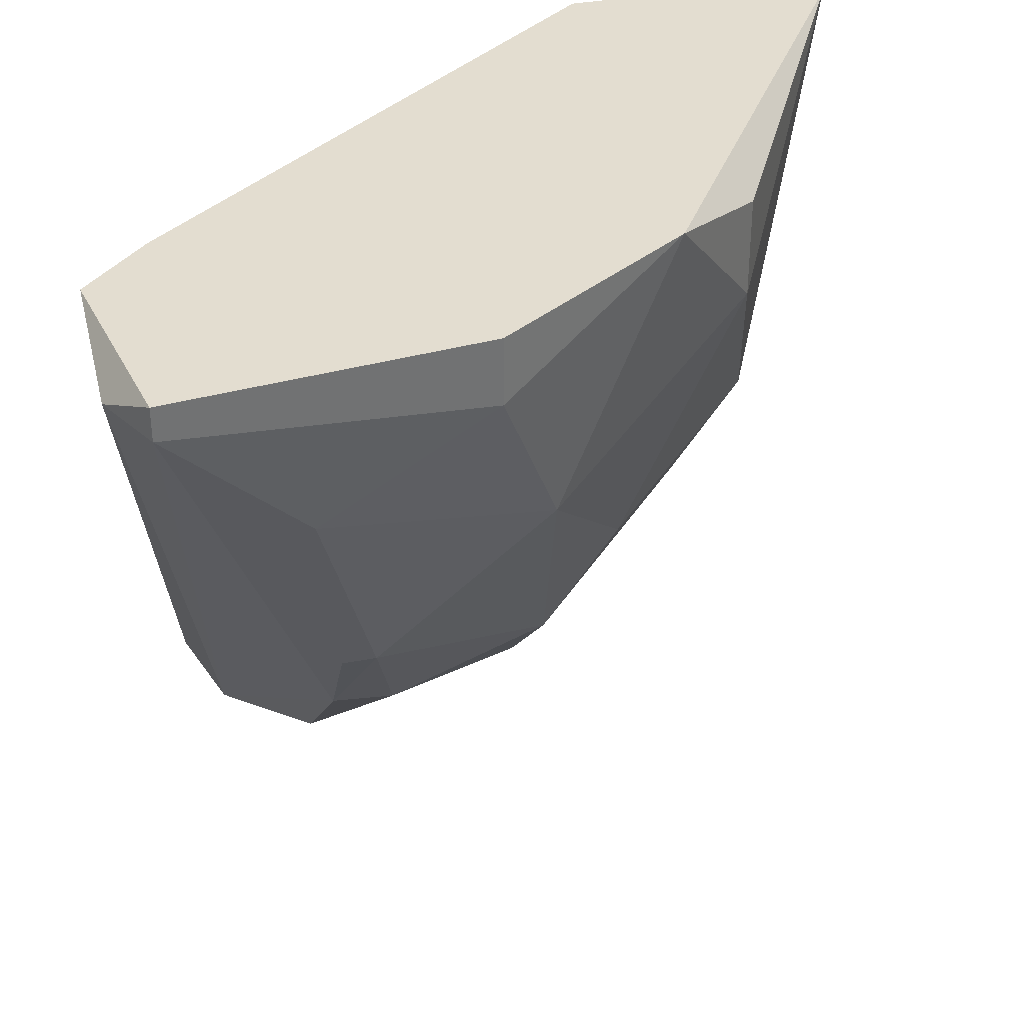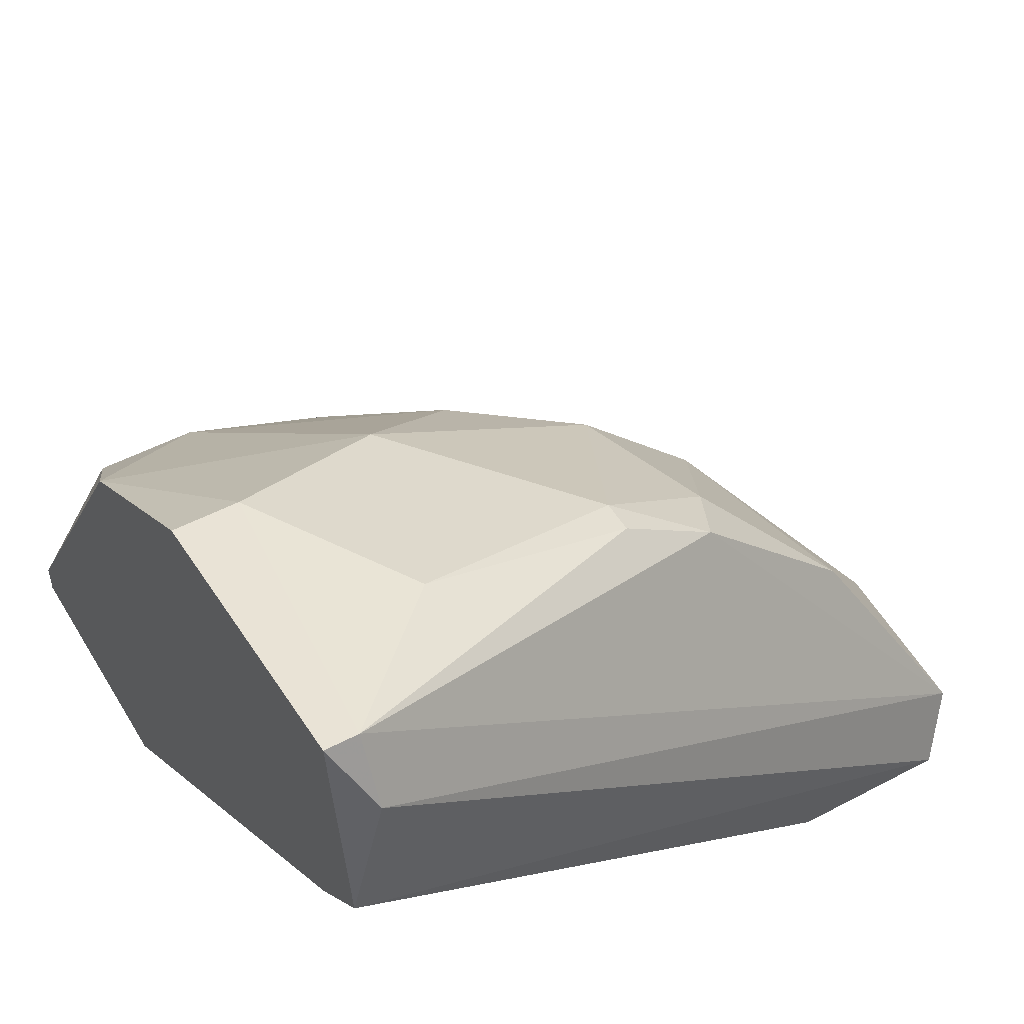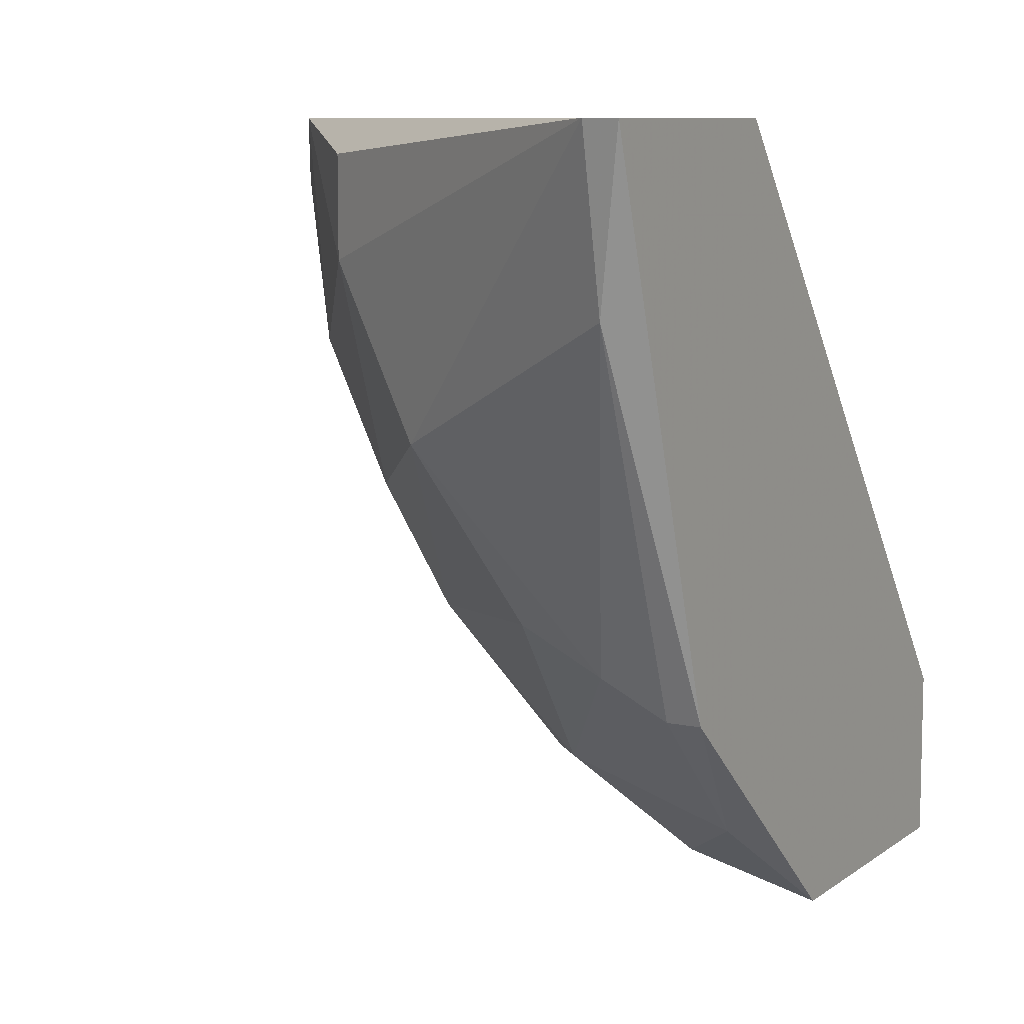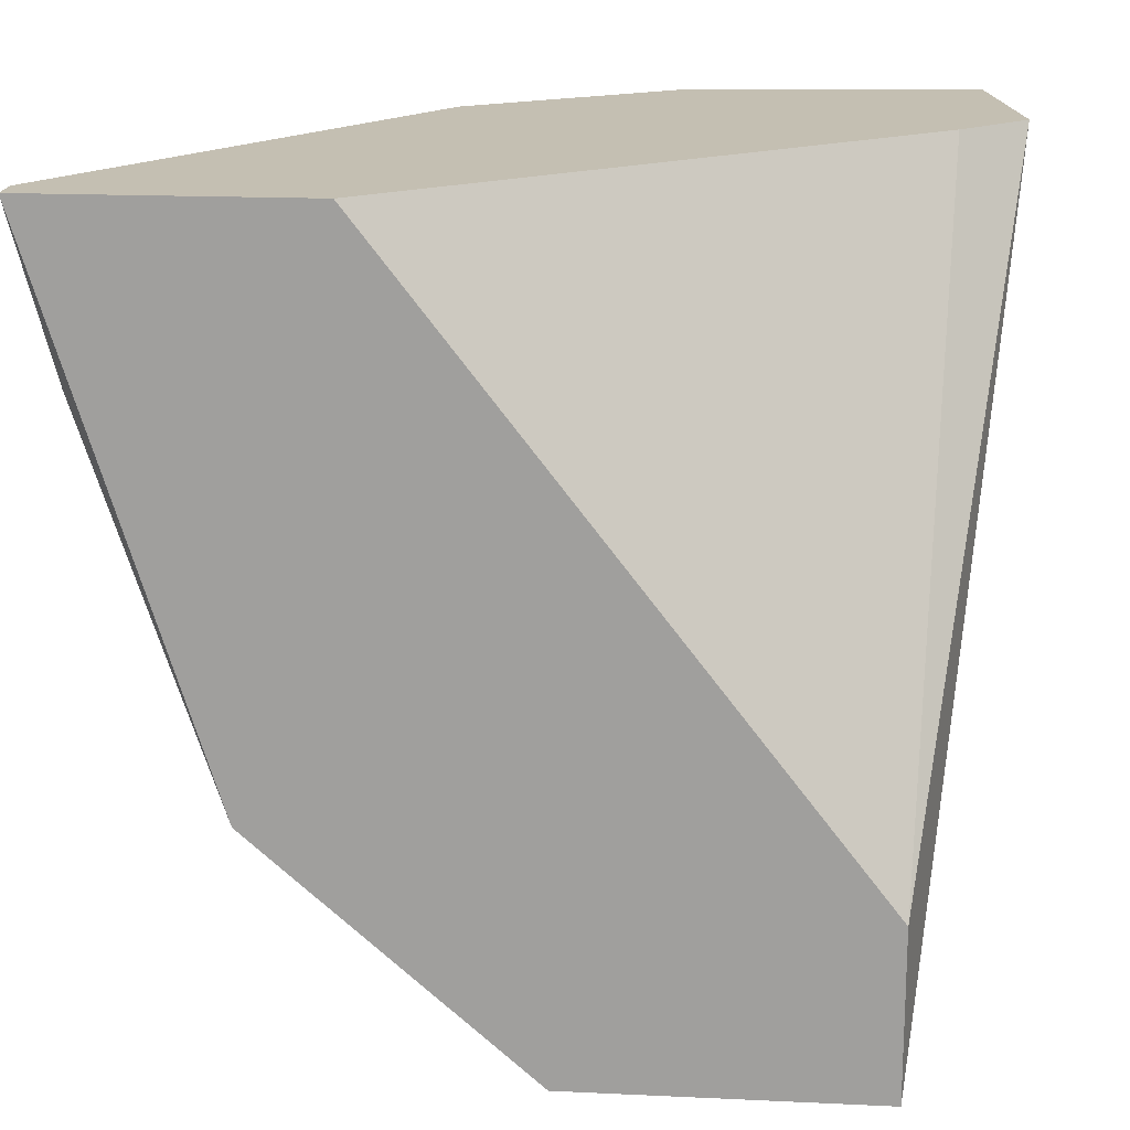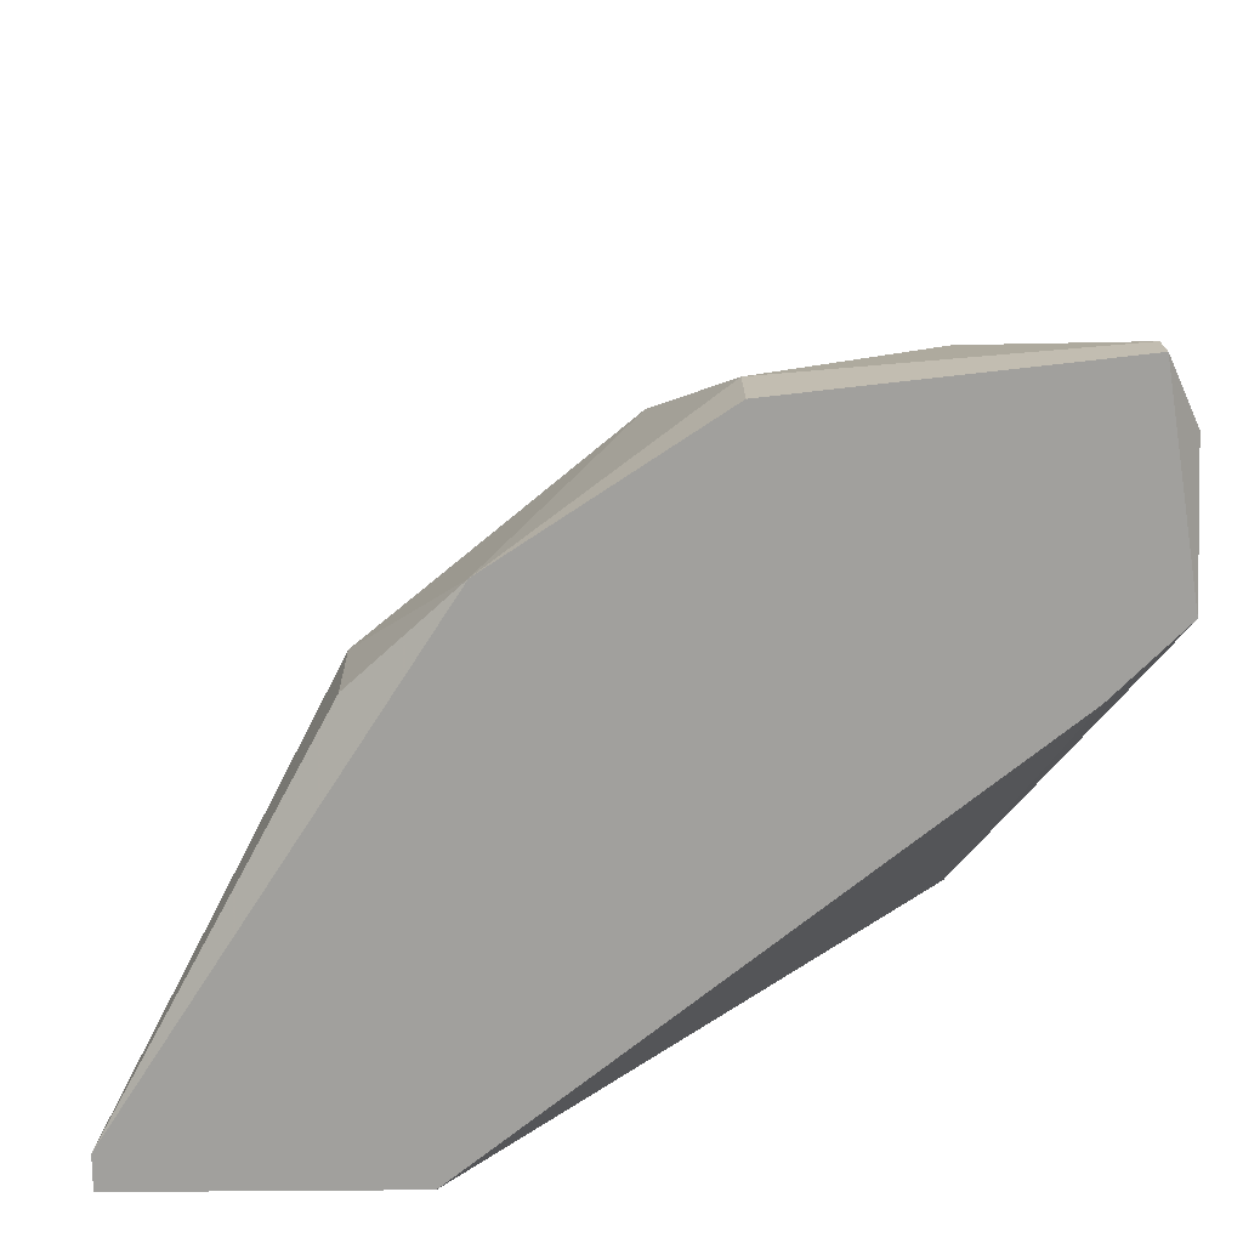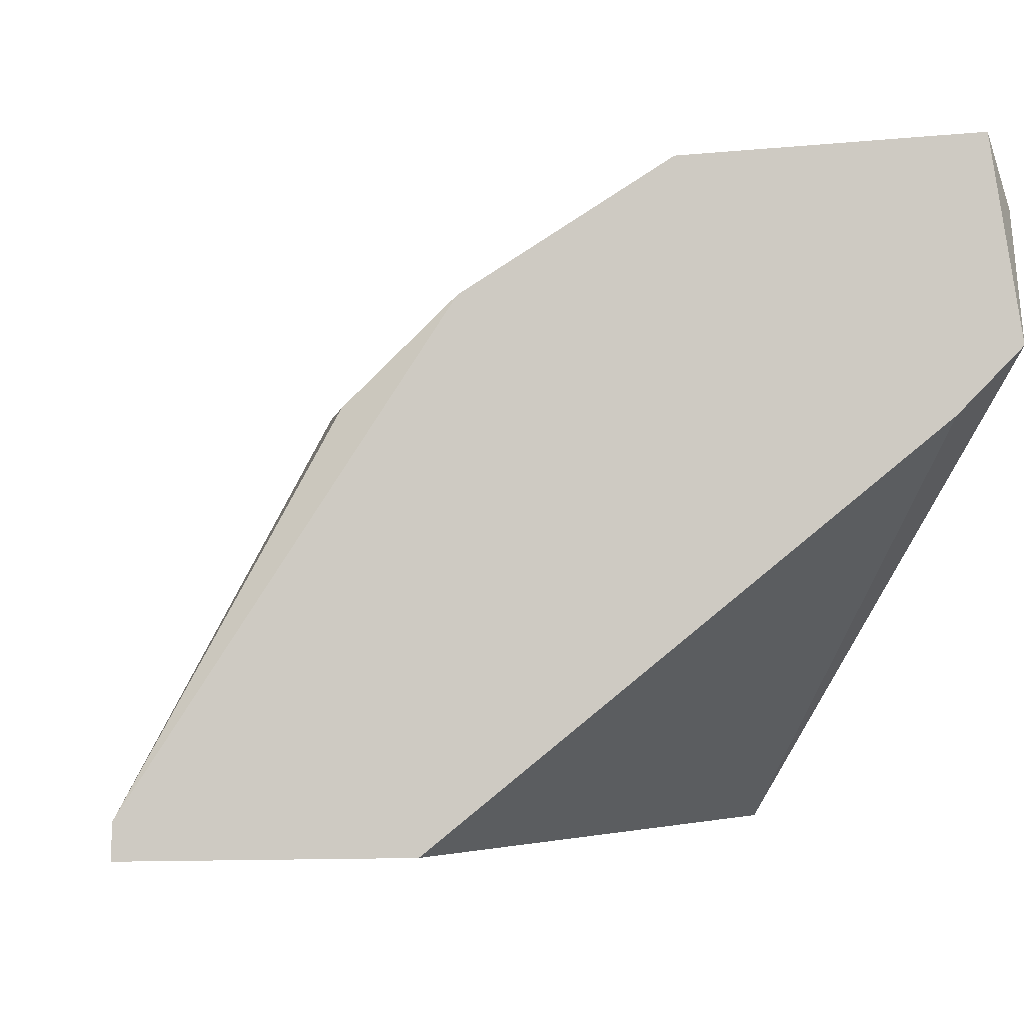
<metadata>
{"format":"obj","ext":"obj","renderer":"f3d","projection":"perspective","resolution":1024,"background":"white","views":[{"elev":35.5,"azim":-14.2,"up":"+Y"},{"elev":50.1,"azim":-120.1,"up":"+Z"},{"elev":8.9,"azim":119.5,"up":"+Y"},{"elev":17.6,"azim":-174.7,"up":"+Y"},{"elev":18.4,"azim":179.2,"up":"+Z"},{"elev":-3.9,"azim":170.5,"up":"+Z"}]}
</metadata>
<code>
v 0.01414 -0.02907 0.009931
v 0.01414 -0.02907 0.009041
v 0.01414 -0.02285 0.01705
v 0.01414 -0.02818 0.01171
v 0.0177 -0.01929 0.009931
v 0.000809 -0.01929 0.02594
v -0.002749 -0.01574 0.02683
v -0.002749 -0.01484 0.02683
v 0.003477 -0.02907 0.0206
v 0.009698 -0.02463 0.0206
v -8.1e-05 -0.03619 0.01082
v 0.00881 -0.03174 0.01527
v 0.007036 -0.0353 0.009041
v 0.007036 -0.02107 0.02416
v 0.007036 -0.03441 0.0126
v -0.003639 -0.01574 0.02505
v -0.003639 -0.01484 0.02149
v 0.007922 -0.02818 0.01971
v 0.007922 -0.03174 0.01616
v 0.002587 -0.03441 0.01438
v 0.002587 -0.02552 0.02327
v 0.01148 -0.01484 0.009041
v 0.0186 -0.01484 0.009931
v 0.0186 -0.01484 0.009041
v -0.000971 -0.0353 0.009041
v -0.000971 -0.03085 0.009041
v -0.001859 -0.01484 0.01971
v 0.001697 -0.03263 0.01705
v 0.001697 -0.02818 0.02149
v 0.001697 -0.02552 0.02327
v 0.005258 -0.01663 0.02594
v 0.005258 -0.01484 0.02594
v 0.01326 -0.01574 0.01971
v 0.01326 -0.02729 0.01438
v 0.01326 -0.0184 0.01971
v 0.01059 -0.03263 0.009931
v 0.01059 -0.01484 0.02238
f 11 15 20
f 23 24 17
f 23 17 37
f 17 24 22
f 24 25 22
f 25 17 26
f 22 25 26
f 25 24 13
f 37 17 32
f 25 13 11
f 3 23 35
f 37 14 35
f 17 25 16
f 25 11 16
f 11 7 16
f 11 13 15
f 17 22 27
f 26 17 27
f 22 26 27
f 7 30 6
f 13 24 2
f 24 23 5
f 23 3 5
f 2 24 5
f 1 2 5
f 3 18 34
f 28 19 9
f 19 18 9
f 32 17 8
f 7 32 8
f 17 16 8
f 16 7 8
f 18 3 10
f 14 18 10
f 3 35 10
f 35 14 10
f 23 37 33
f 35 23 33
f 37 35 33
f 30 7 29
f 7 11 29
f 11 28 29
f 28 9 29
f 14 37 31
f 37 32 31
f 32 7 31
f 7 6 31
f 6 14 31
f 5 3 4
f 1 5 4
f 3 34 4
f 15 13 36
f 2 1 36
f 13 2 36
f 18 14 21
f 6 30 21
f 14 6 21
f 9 18 21
f 30 29 21
f 29 9 21
f 18 19 12
f 19 15 12
f 34 18 12
f 1 4 12
f 4 34 12
f 15 36 12
f 36 1 12
f 19 28 20
f 28 11 20
f 15 19 20

</code>
